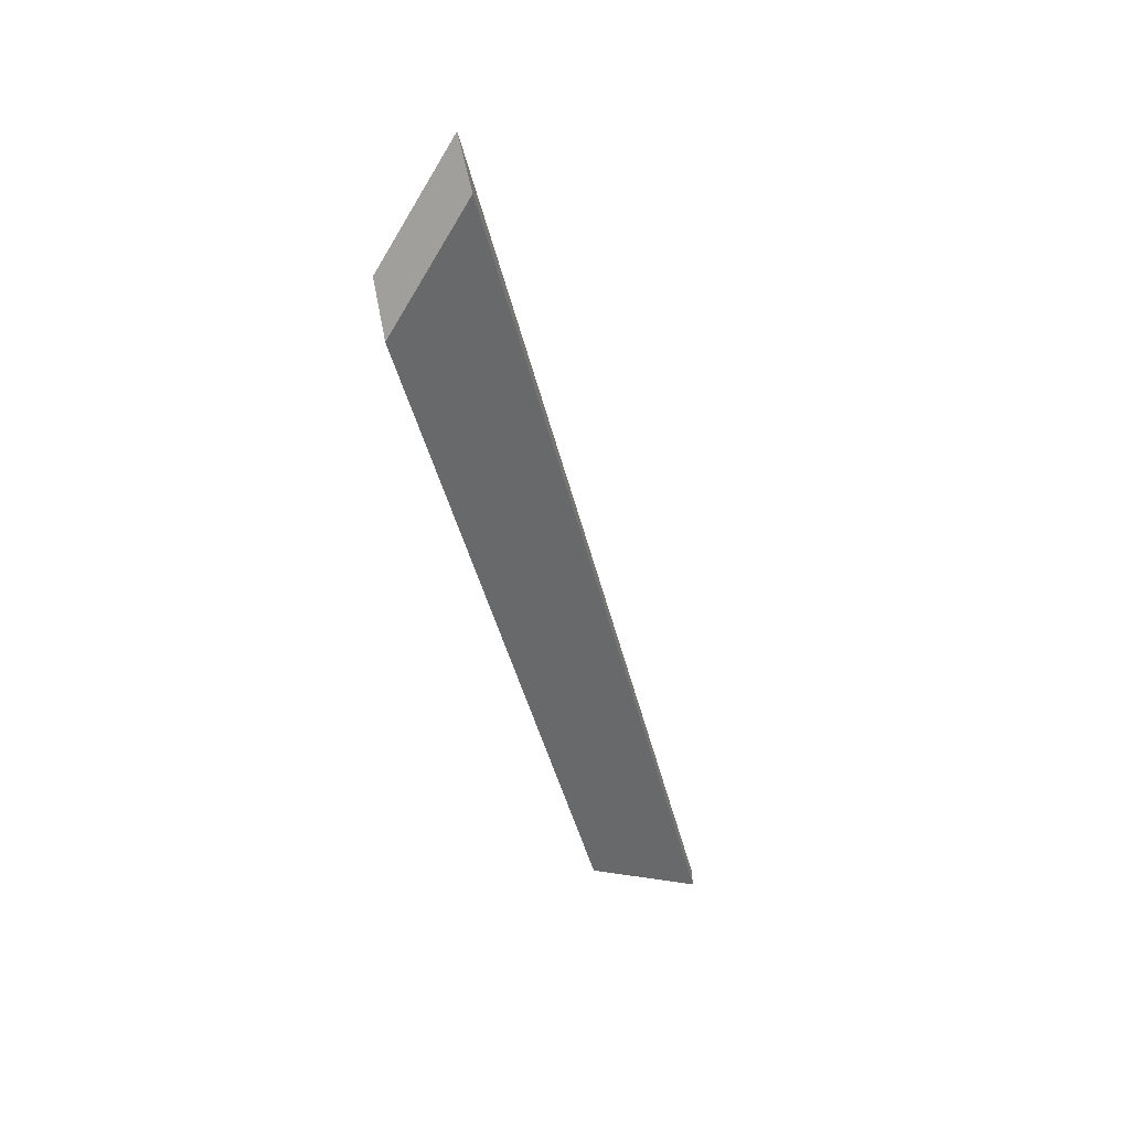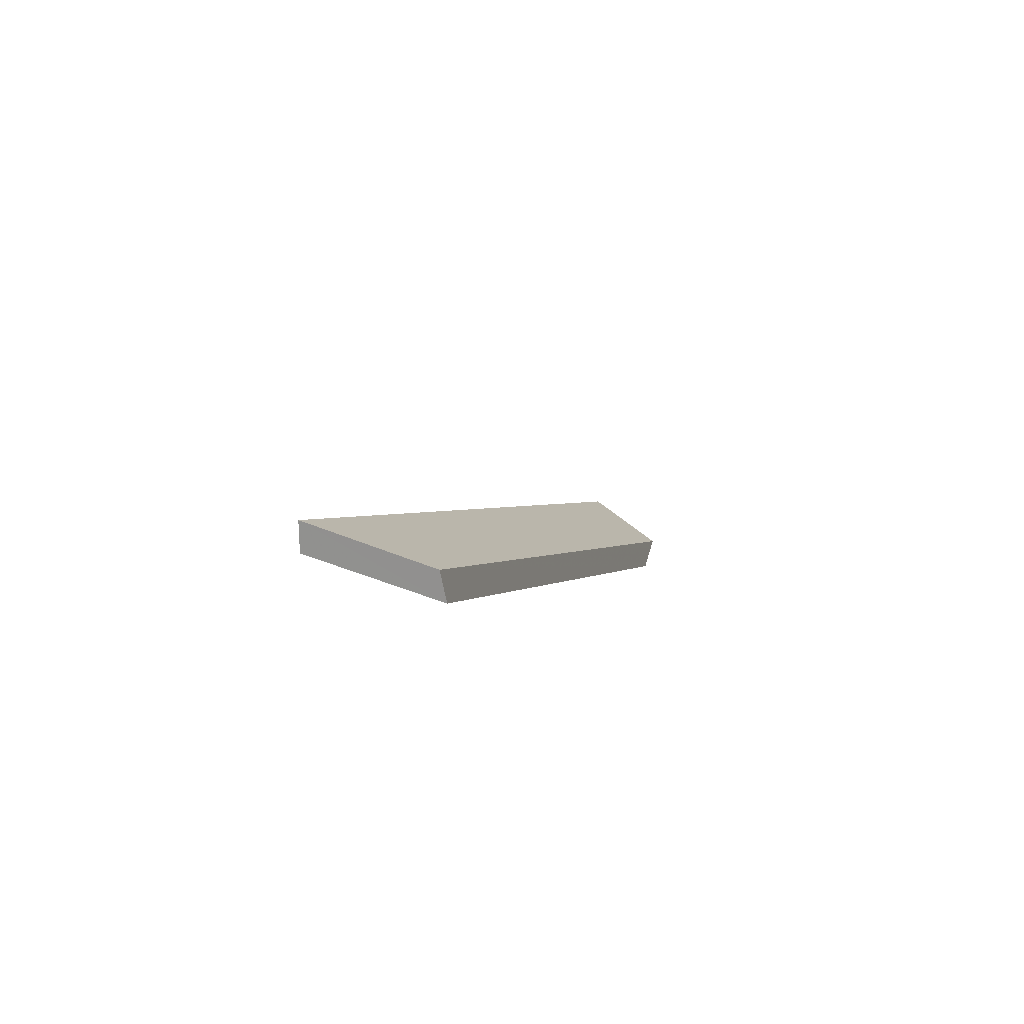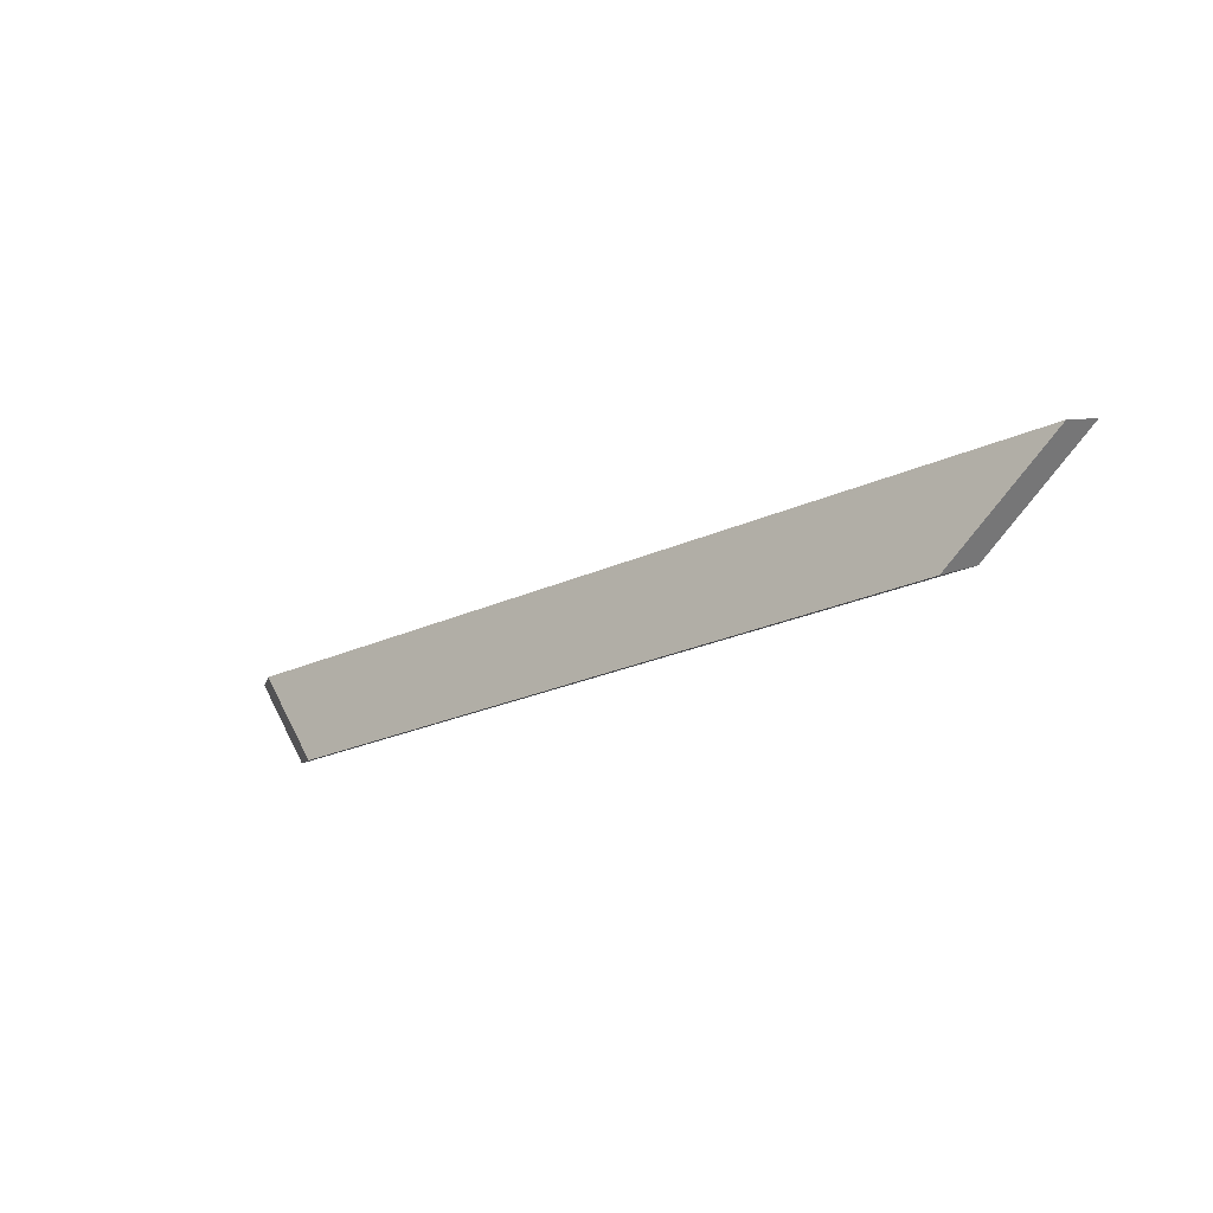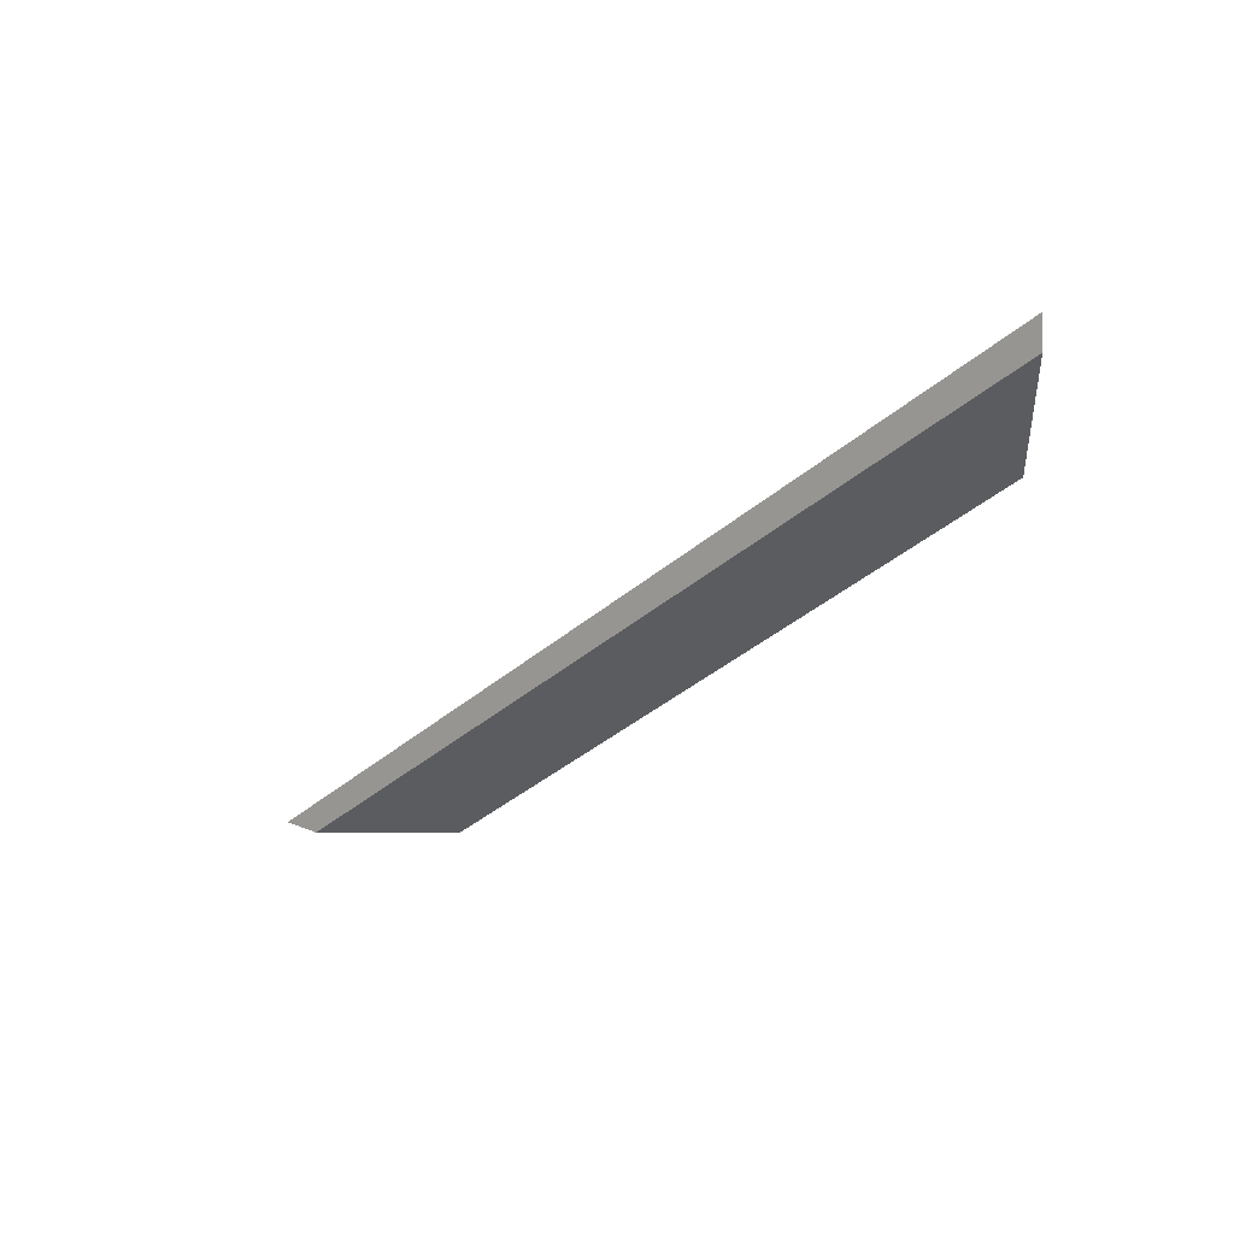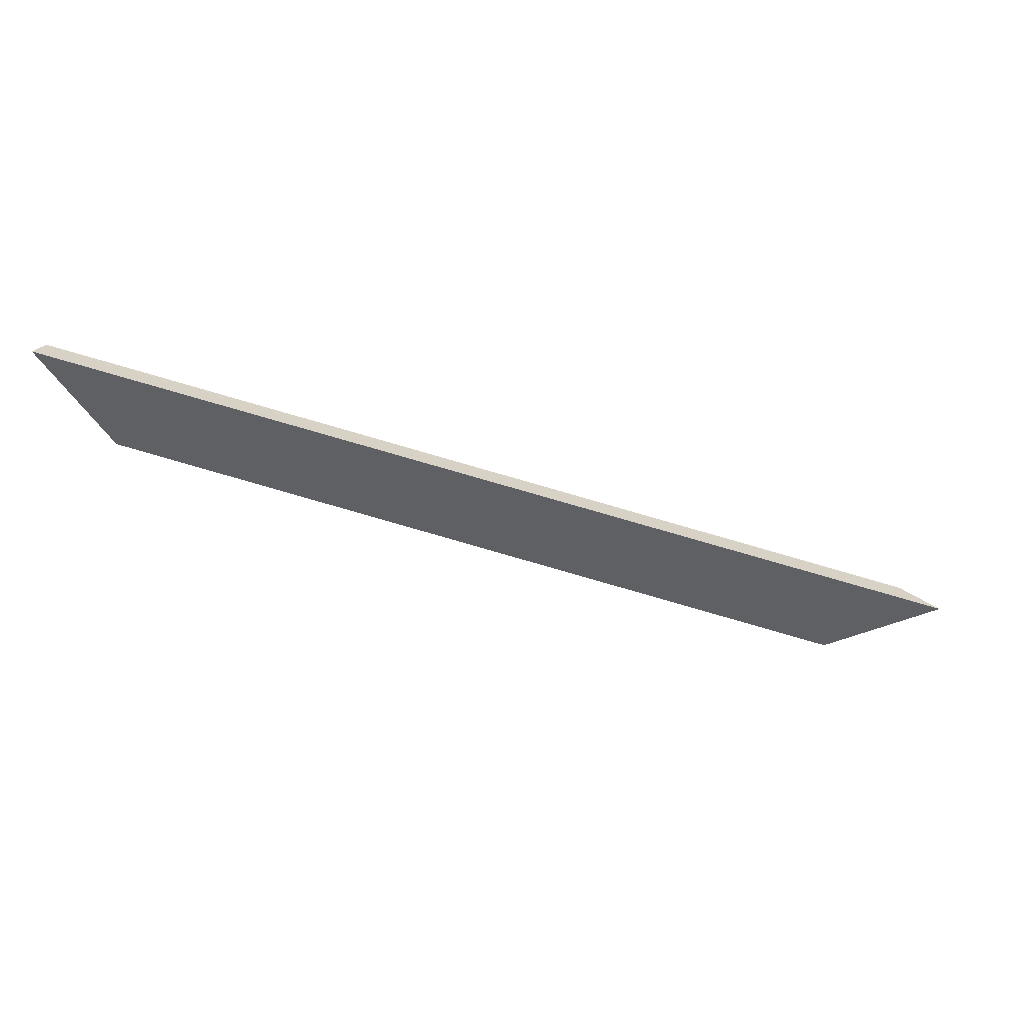
<metadata>
{"format":"obj","ext":"obj","renderer":"f3d","projection":"perspective","resolution":1024,"background":"white","views":[{"elev":-67.0,"azim":-96.1,"up":"+Y"},{"elev":24.4,"azim":87.4,"up":"+Y"},{"elev":8.9,"azim":64.7,"up":"+Z"},{"elev":-3.7,"azim":26.9,"up":"+Y"},{"elev":18.5,"azim":-163.9,"up":"+Z"}]}
</metadata>
<code>
v 2.202 -0.08952 1.009
v 2.212 -0.08952 1.005
v 2.259 -0.06843 1.023
v 2.263 -0.06301 1.032
v 2.263 -0.06086 1.032
v 2.263 -0.06301 1.032
v 2.259 -0.06843 1.023
v 2.26 -0.066 1.024
v 2.26 -0.066 1.024
v 2.259 -0.06843 1.023
v 2.212 -0.08952 1.005
v 2.208 -0.08884 1.004
v 2.208 -0.08884 1.004
v 2.212 -0.08952 1.005
v 2.202 -0.08952 1.009
v 2.199 -0.08884 1.008
v 2.199 -0.08884 1.008
v 2.202 -0.08952 1.009
v 2.263 -0.06301 1.032
v 2.263 -0.06086 1.032
v 2.263 -0.06086 1.032
v 2.26 -0.066 1.024
v 2.208 -0.08884 1.004
v 2.199 -0.08884 1.008
f 1 2 3
f 1 3 4
f 5 6 7
f 5 7 8
f 9 10 11
f 9 11 12
f 13 14 15
f 13 15 16
f 17 18 19
f 17 19 20
f 21 22 23
f 21 23 24

</code>
